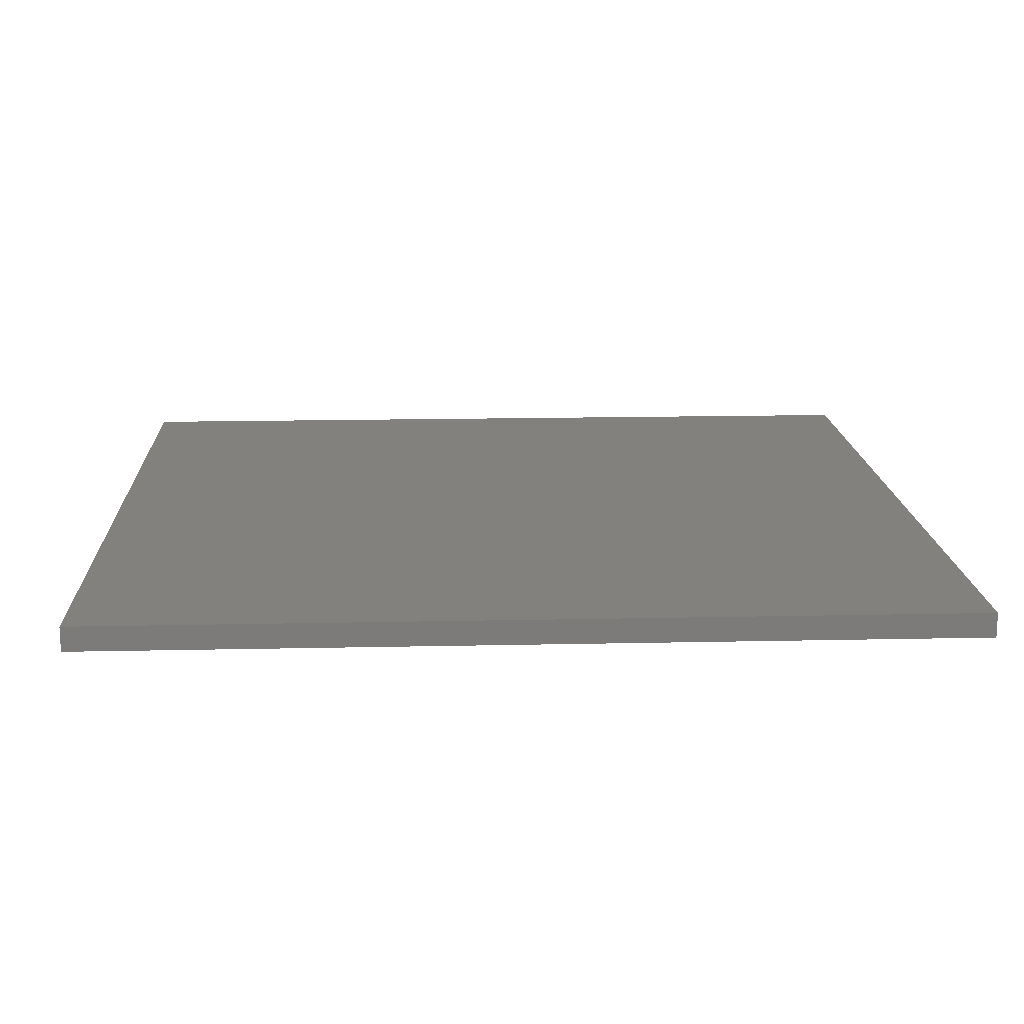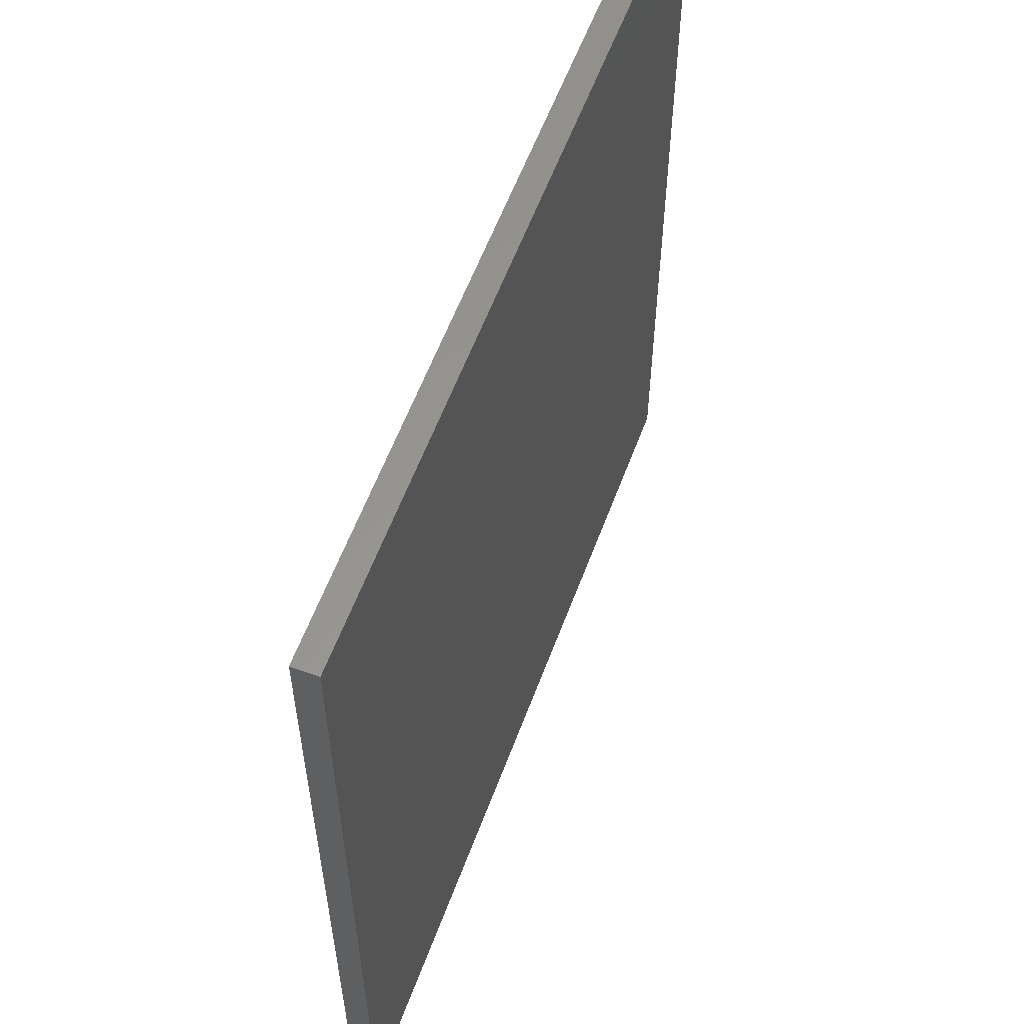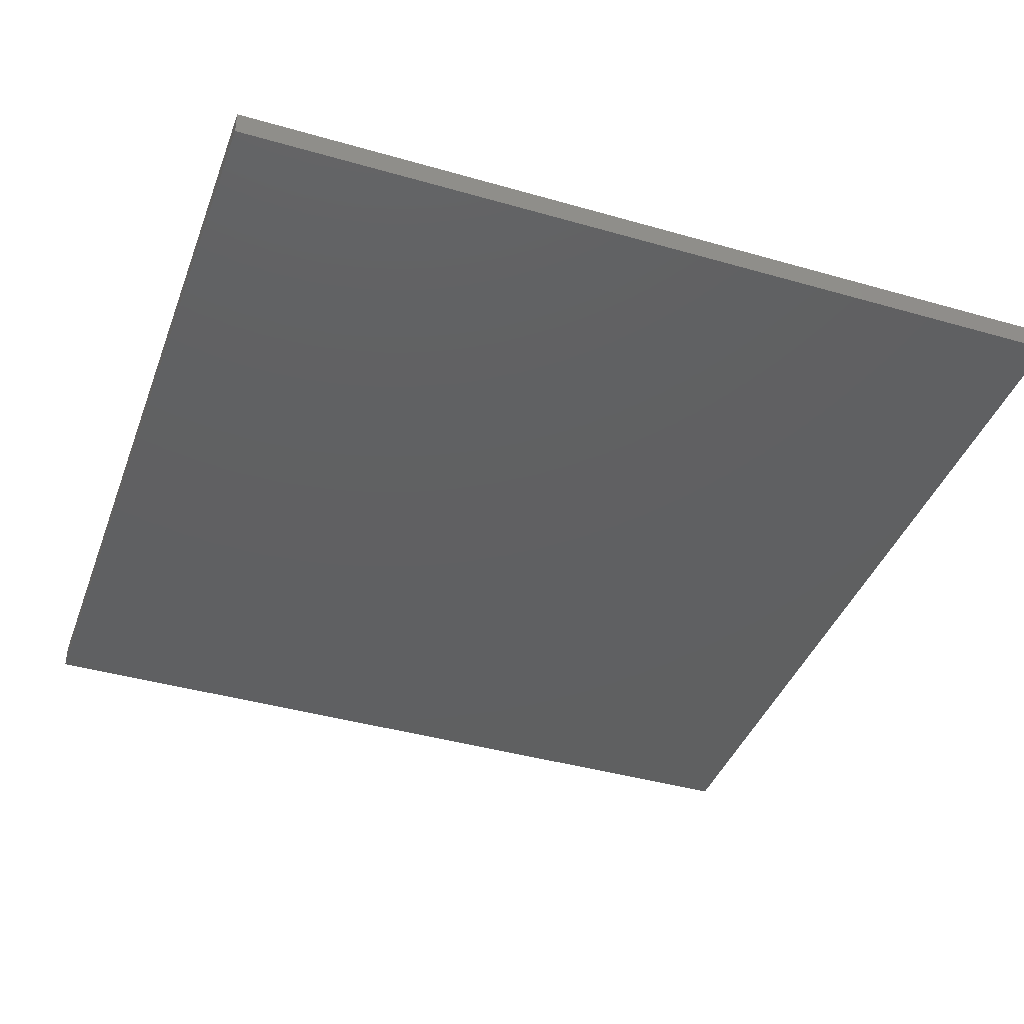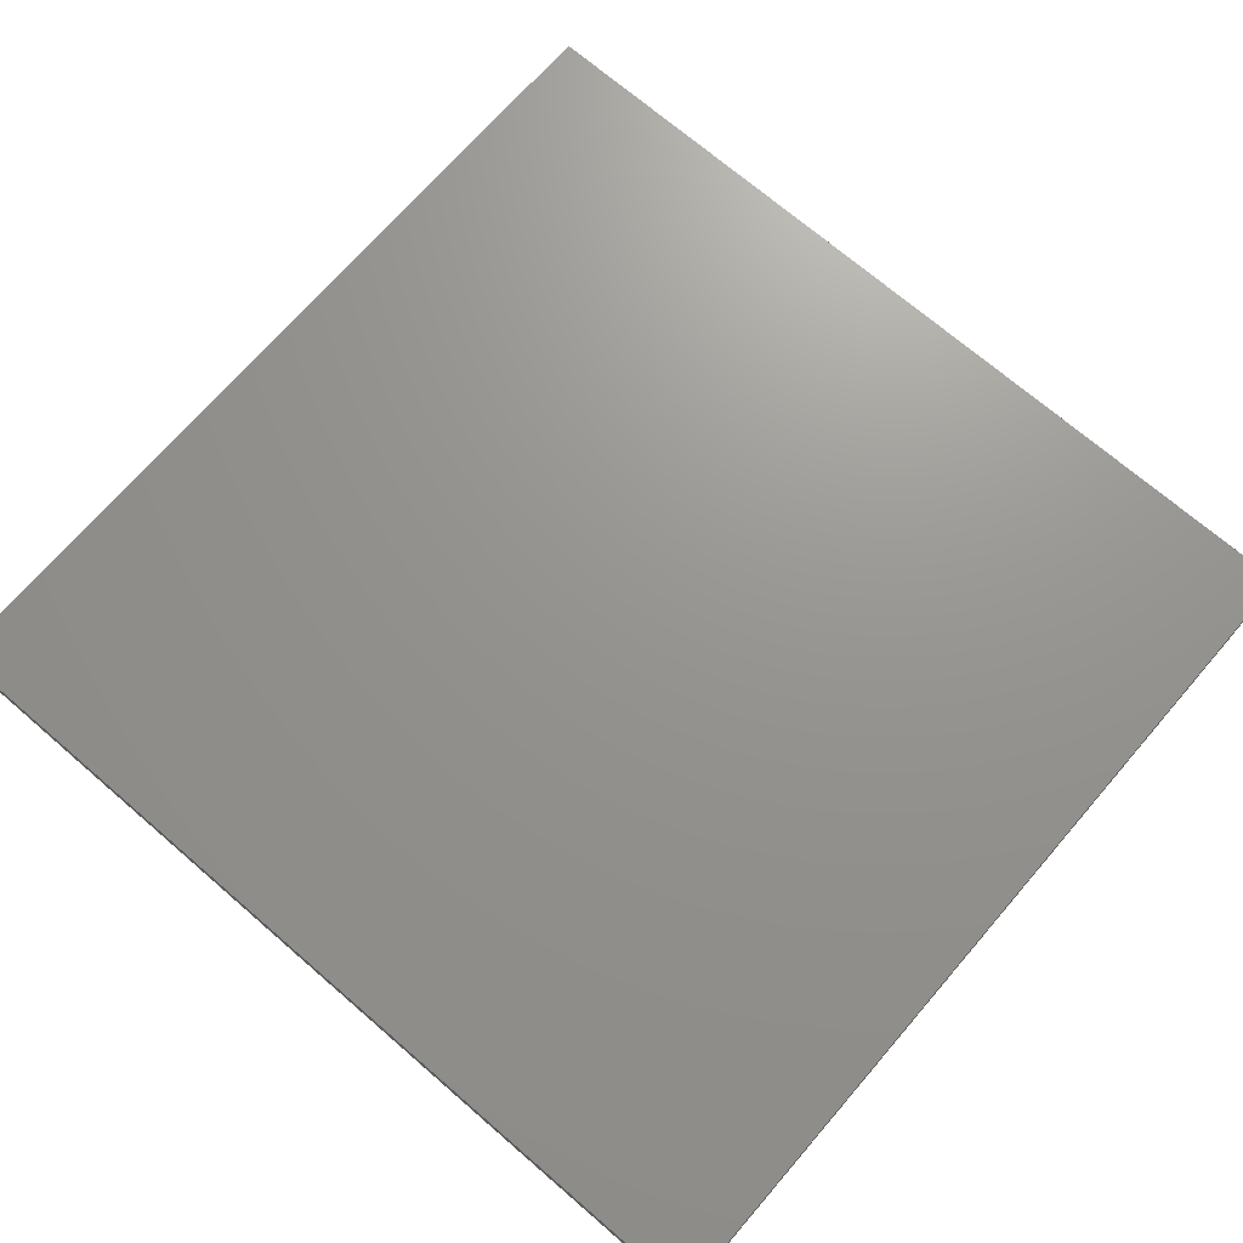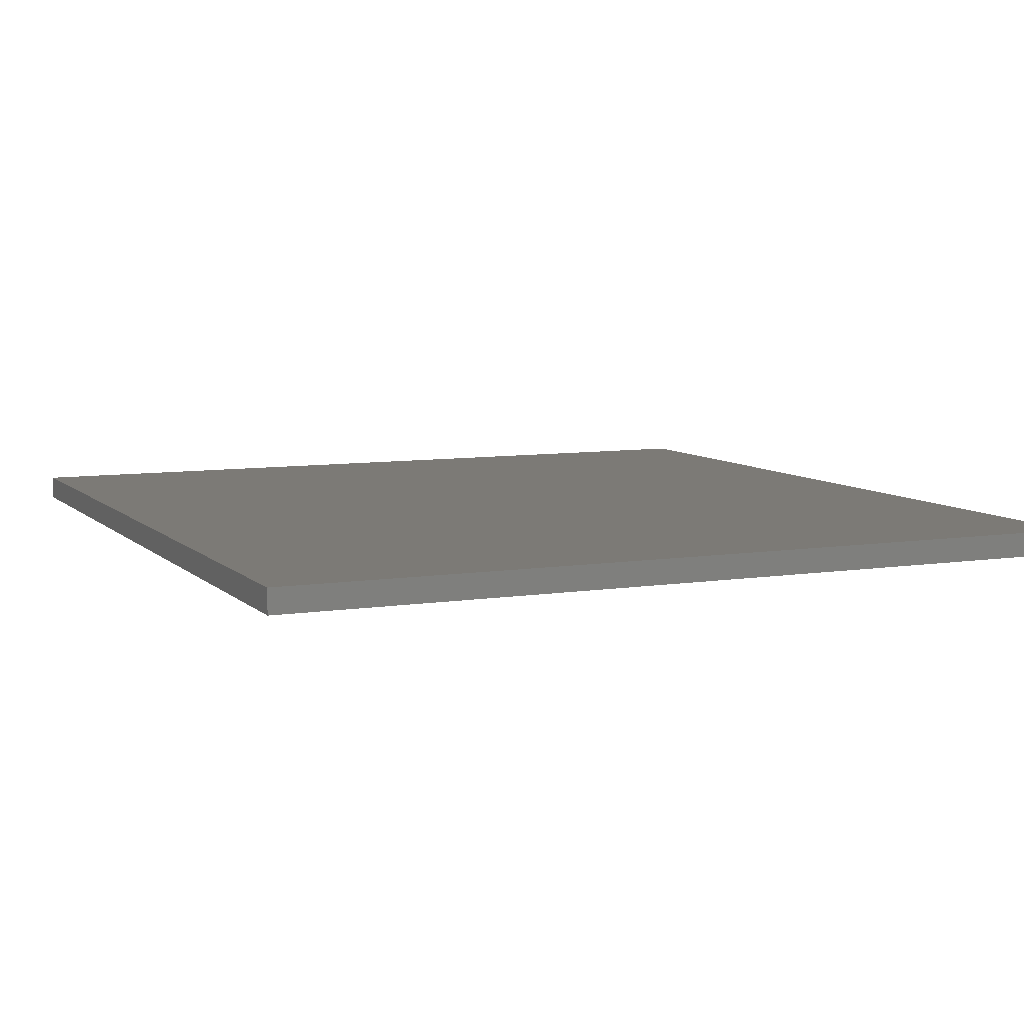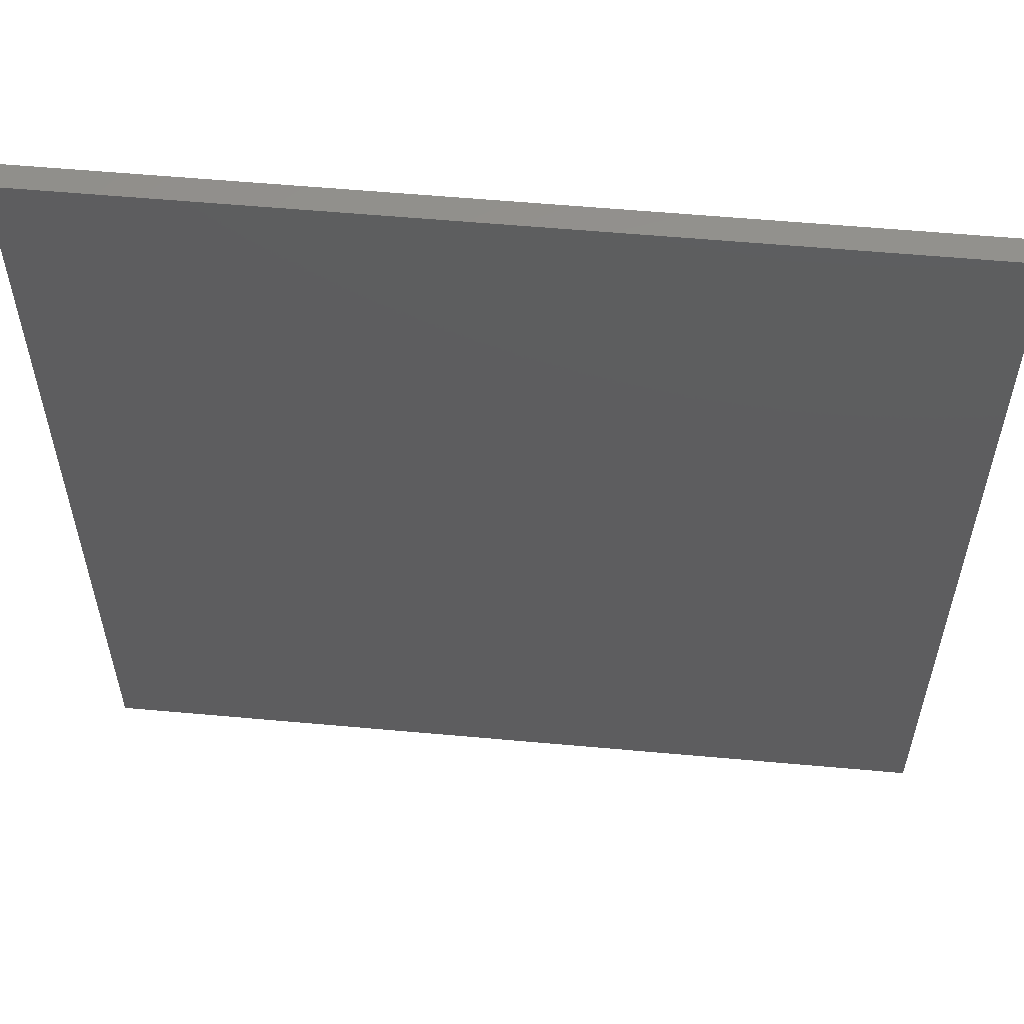
<metadata>
{"format":"stl","ext":"stl","renderer":"f3d","projection":"perspective","resolution":1024,"background":"white","views":[{"elev":15.3,"azim":87.3,"up":"+Z"},{"elev":58.7,"azim":110.3,"up":"+Y"},{"elev":-40.7,"azim":160.6,"up":"+Z"},{"elev":70.8,"azim":130.8,"up":"+Z"},{"elev":7.7,"azim":-24.1,"up":"+Z"},{"elev":57.0,"azim":5.4,"up":"+Y"}]}
</metadata>
<code>
# stl→obj: 8 verts, 12 faces
v 38.16 -29.1 54.93
v 38.16 42.7 54.93
v 38.16 -29.1 56.93
v 38.16 42.7 56.93
v -31.64 -29.1 54.93
v -31.64 -29.1 56.93
v -31.64 42.7 54.93
v -31.64 42.7 56.93
f 1 2 3
f 3 2 4
f 5 1 6
f 6 1 3
f 7 5 8
f 8 5 6
f 2 7 4
f 4 7 8
f 4 8 3
f 3 8 6
f 7 2 5
f 5 2 1

</code>
